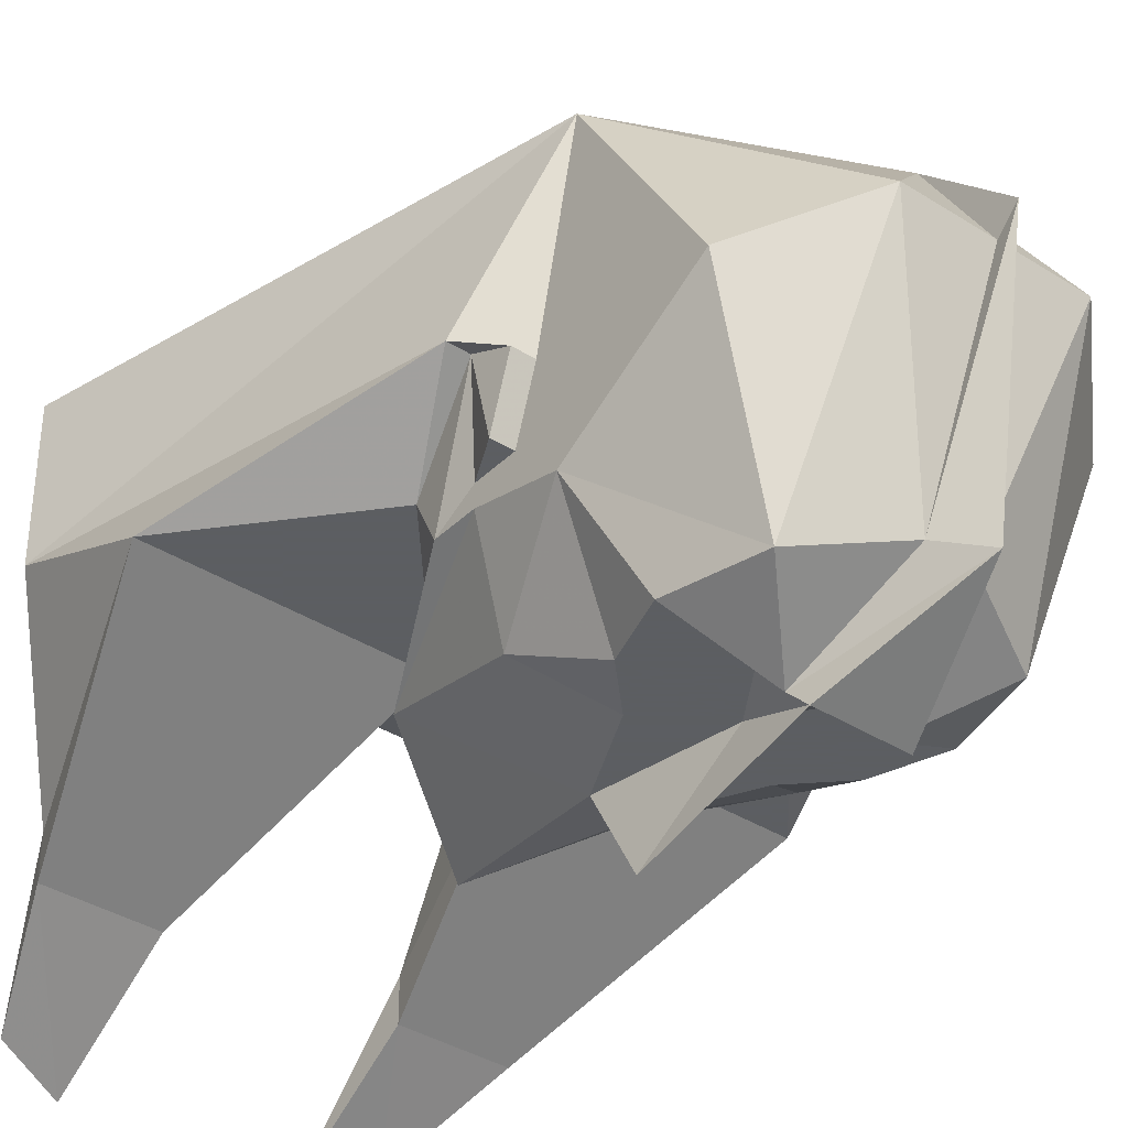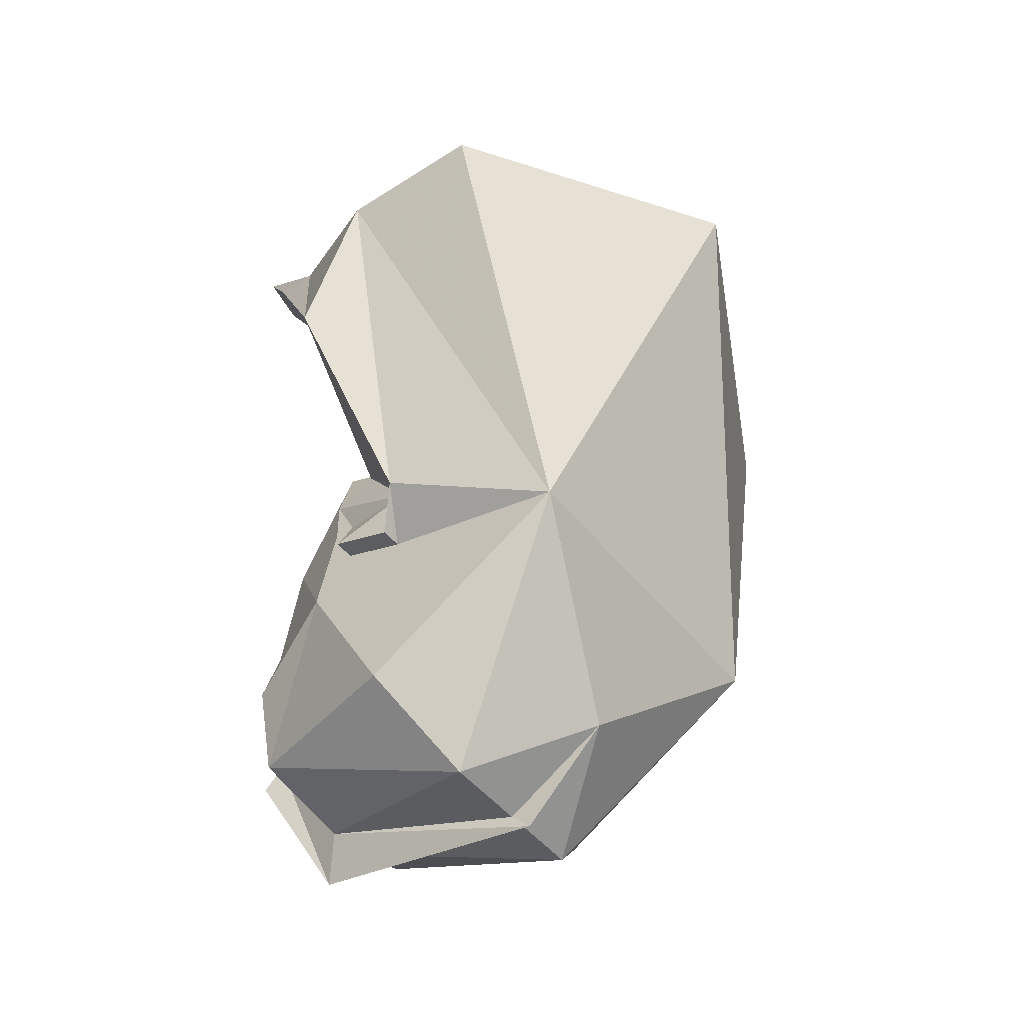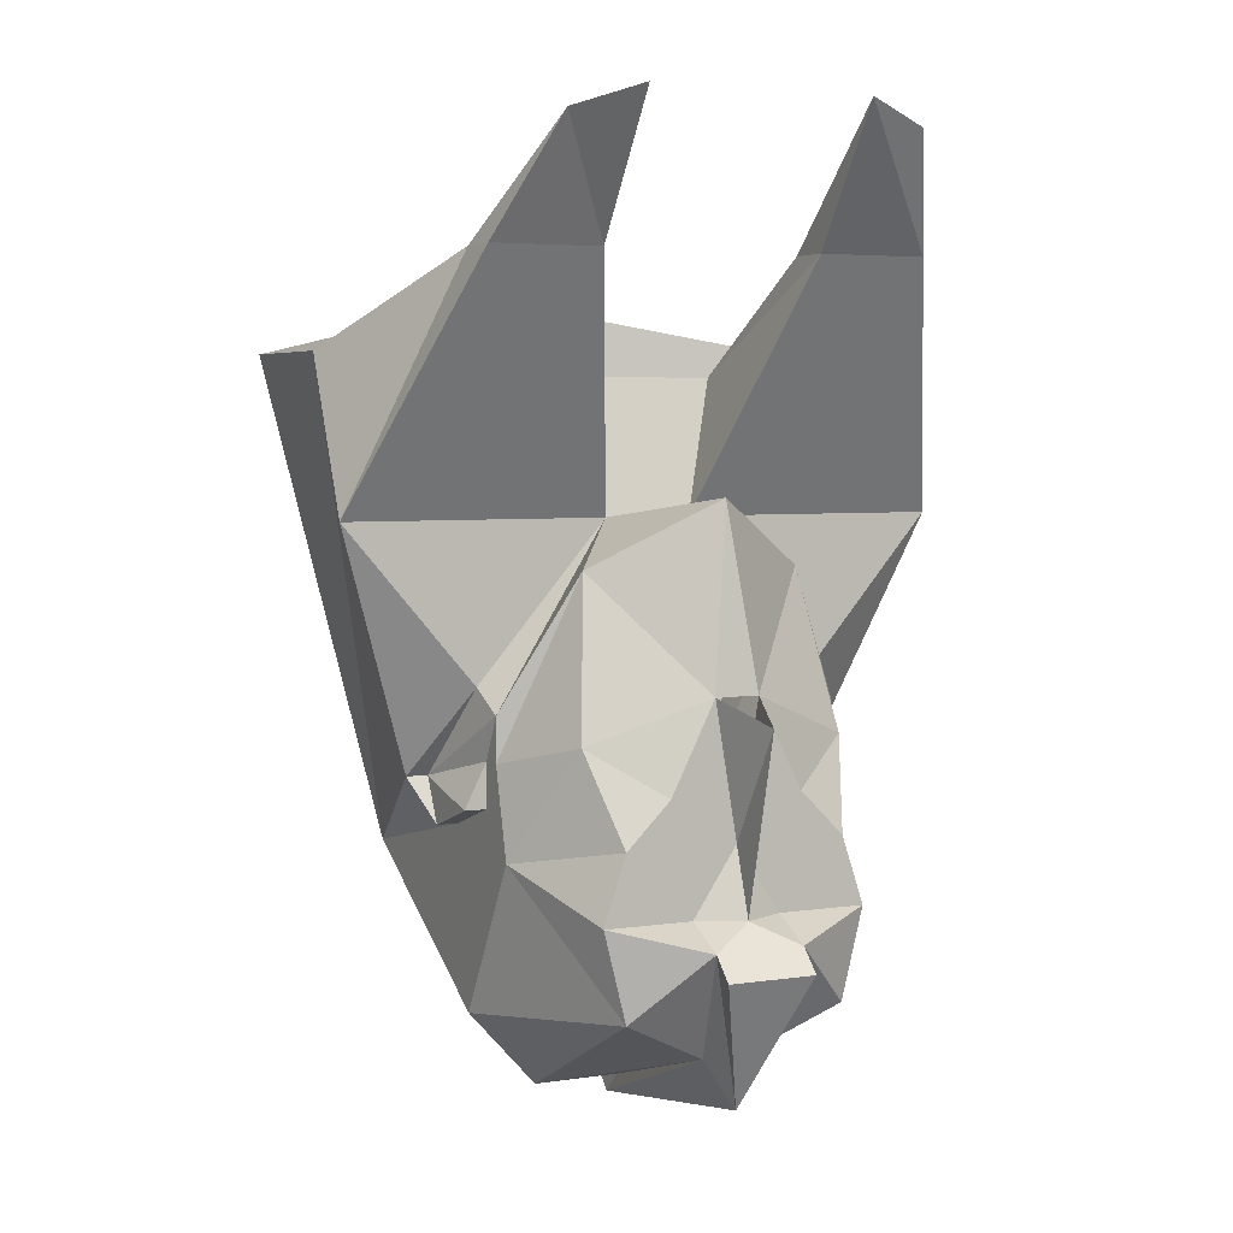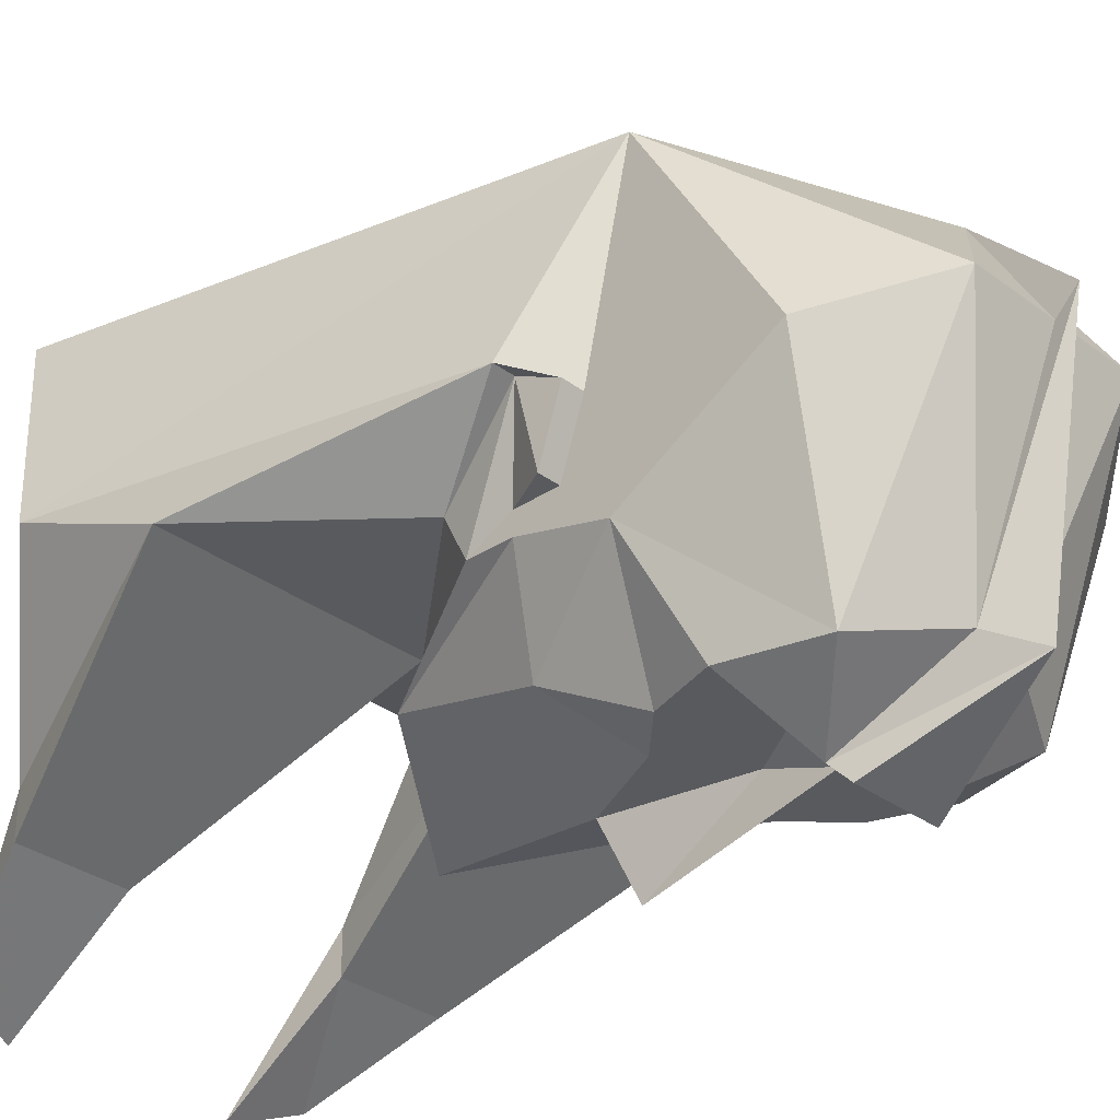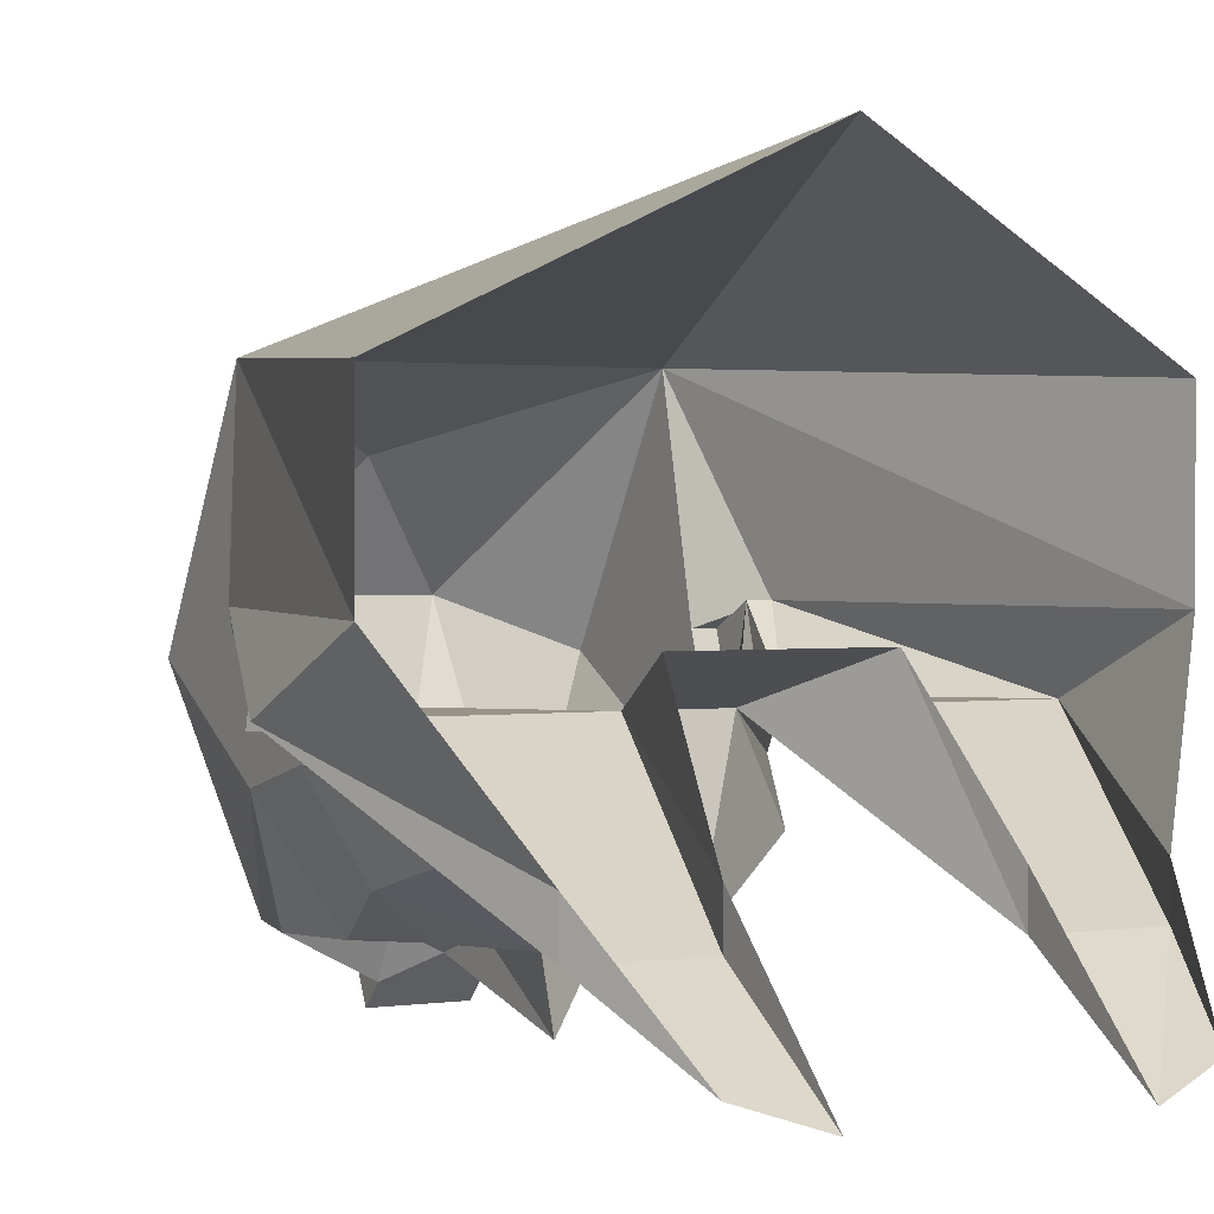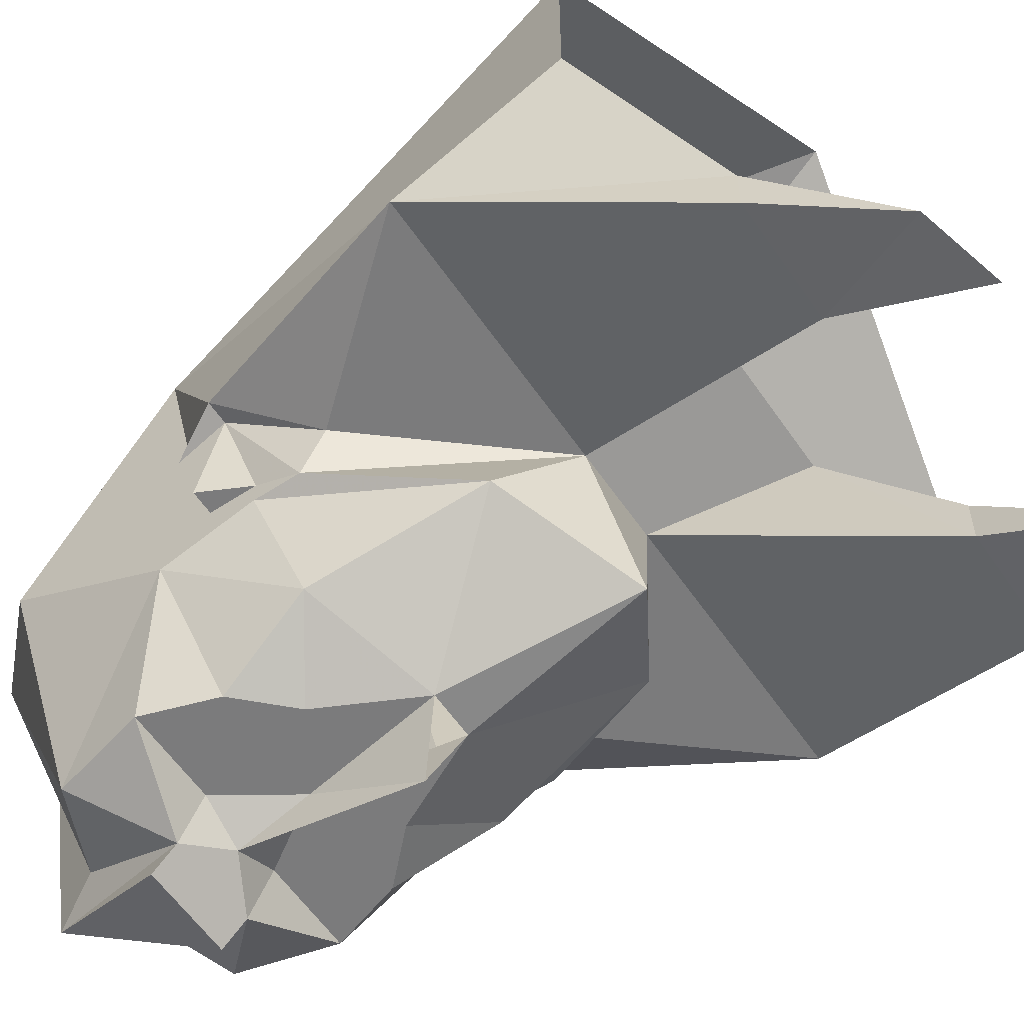
<metadata>
{"format":"obj","ext":"obj","renderer":"f3d","projection":"perspective","resolution":1024,"background":"white","views":[{"elev":-37.4,"azim":-39.1,"up":"+Z"},{"elev":-46.7,"azim":-53.8,"up":"+Y"},{"elev":4.3,"azim":153.7,"up":"+Y"},{"elev":-31.2,"azim":-46.9,"up":"+Z"},{"elev":1.3,"azim":151.1,"up":"+Z"},{"elev":-58.5,"azim":124.1,"up":"+Z"}]}
</metadata>
<code>
v 0.02344 -1.398 -0.1016
v 0.03906 -1.406 -0.1016
v 0 -1.406 -0.1016
v 0.02344 -1.391 -0.1016
v 0.04688 -1.375 -0.08594
v 0.0625 -1.414 -0.0625
v 0.04688 -1.43 -0.1016
v 0.01562 -1.43 -0.1016
v 0.01562 -1.414 -0.1016
v 0 -1.43 -0.1094
v 0 -1.398 -0.1172
v 0 -1.367 -0.125
v 0.007812 -1.359 -0.1016
v 0.03906 -1.32 -0.07031
v 0.0625 -1.383 -0.05469
v 0.0625 -1.398 -0.04688
v 0.0625 -1.469 -0.03125
v 0.03906 -1.461 -0.1016
v 0.01562 -1.438 -0.1172
v -0.01562 -1.438 -0.1172
v -0.01562 -1.43 -0.1016
v -0.007812 -1.359 -0.1016
v -0.02344 -1.391 -0.1016
v -0.04688 -1.375 -0.08594
v -0.03906 -1.32 -0.07031
v 0 -1.297 -0.09375
v 0.01562 -1.305 -0.03906
v 0.0625 -1.367 -0.05469
v 0.0625 -1.383 -0.04688
v 0.07031 -1.398 -0.04688
v 0.0625 -1.406 -0.02344
v 0.0625 -1.422 0.04688
v 0.03125 -1.5 -0.01562
v 0.007812 -1.477 -0.09375
v 0 -1.492 -0.1016
v 0.01562 -1.445 -0.125
v -0.01562 -1.445 -0.125
v -0.007812 -1.477 -0.09375
v -0.03906 -1.461 -0.1016
v -0.04688 -1.43 -0.1016
v -0.03906 -1.406 -0.1016
v -0.01562 -1.414 -0.1016
v -0.02344 -1.398 -0.1016
v -0.0625 -1.414 -0.0625
v -0.0625 -1.383 -0.05469
v -0.0625 -1.367 -0.05469
v -0.01562 -1.305 -0.03906
v -0.03125 -1.258 -0.02344
v 0.03125 -1.258 -0.02344
v 0.03906 -1.219 -0.07031
v 0.03906 -1.219 -0.08594
v 0.1094 -1.305 -0.03906
v 0.0625 -1.359 -0.03906
v 0.07031 -1.391 -0.01562
v 0.07031 -1.406 -0.02344
v 0.07812 -1.391 -0.01562
v 0.1094 -1.25 -0.01562
v 0.1094 -1.25 0.03906
v 0 -1.227 0.09375
v -0.0625 -1.422 0.04688
v 0 -1.477 0.02344
v 0 -1.5 -0.01562
v 0 -1.508 -0.007812
v -0.03125 -1.5 -0.01562
v -0.0625 -1.469 -0.03125
v -0.07031 -1.406 -0.02344
v -0.07031 -1.391 -0.01562
v -0.07031 -1.398 -0.04688
v -0.0625 -1.406 -0.02344
v -0.07812 -1.391 -0.01562
v -0.0625 -1.359 -0.03906
v -0.0625 -1.383 -0.04688
v -0.0625 -1.398 -0.04688
v -0.1094 -1.25 -0.01562
v -0.1094 -1.305 -0.03906
v -0.1094 -1.25 0.03906
v 0.07812 -1.219 -0.07031
v 0.07812 -1.219 -0.08594
v 0.0625 -1.18 -0.1094
v 0.03906 -1.172 -0.1172
v -0.07812 -1.219 -0.07031
v -0.07812 -1.219 -0.08594
v -0.03906 -1.219 -0.08594
v -0.03906 -1.219 -0.07031
v -0.03906 -1.172 -0.1172
v -0.0625 -1.18 -0.1094
f 1 2 3
f 2 9 3
f 3 42 41
f 3 41 43
f 1 3 4
f 1 4 2
f 2 4 5
f 2 5 6
f 2 6 7
f 2 7 8
f 2 8 9
f 3 9 8
f 3 8 10
f 3 10 11
f 3 11 12
f 3 12 13
f 3 13 4
f 4 13 5
f 5 13 14
f 5 14 15
f 5 15 6
f 7 19 8
f 8 19 10
f 10 20 21
f 10 21 3
f 10 3 11
f 11 3 12
f 12 3 22
f 22 3 23
f 22 23 24
f 22 24 25
f 22 25 26
f 22 26 13
f 13 26 14
f 14 26 27
f 14 27 28
f 14 28 15
f 15 28 29
f 16 29 29
f 16 29 30
f 16 30 31
f 20 40 21
f 21 40 41
f 21 41 42
f 21 42 3
f 3 43 23
f 23 43 41
f 23 41 24
f 24 41 44
f 24 44 45
f 24 45 25
f 25 45 46
f 25 46 47
f 25 47 26
f 26 47 27
f 27 47 48
f 27 48 49
f 27 53 28
f 28 53 54
f 28 54 29
f 28 29 29
f 30 54 55
f 30 55 31
f 31 55 56
f 40 44 41
f 54 30 29
f 53 56 54
f 54 56 55
f 66 67 68
f 66 68 69
f 66 69 70
f 66 70 67
f 67 70 71
f 67 71 46
f 67 46 72
f 67 72 68
f 68 72 73
f 68 73 69
f 71 47 46
f 72 72 46
f 72 46 45
f 72 73 72
f 6 15 16
f 6 16 17
f 6 17 18
f 6 18 7
f 7 18 19
f 15 29 16
f 16 31 17
f 17 31 32
f 17 32 33
f 17 33 18
f 18 33 34
f 18 34 19
f 20 38 39
f 20 39 40
f 27 49 50
f 27 50 51
f 27 51 52
f 27 52 53
f 31 56 32
f 32 56 57
f 32 57 58
f 32 58 59
f 32 59 60
f 32 60 61
f 32 61 33
f 33 61 62
f 33 62 34
f 38 62 64
f 38 64 39
f 39 64 65
f 39 65 44
f 39 44 40
f 69 73 65
f 69 65 60
f 69 60 70
f 70 60 74
f 70 74 75
f 70 75 71
f 71 75 47
f 72 45 73
f 60 76 74
f 76 60 59
f 52 56 53
f 56 52 57
f 57 52 77
f 77 52 78
f 77 78 79
f 79 78 51
f 79 51 80
f 80 51 50
f 81 82 75
f 81 75 74
f 48 47 83
f 48 83 84
f 84 83 85
f 85 83 82
f 85 82 86
f 86 82 81
f 82 83 47
f 82 47 75
f 52 51 78
f 44 73 45
f 73 44 65
f 60 64 61
f 61 64 62
f 65 64 60
f 10 19 20
f 19 34 35
f 19 35 36
f 19 36 20
f 20 36 37
f 20 37 35
f 20 35 38
f 34 62 63
f 34 63 35
f 35 63 38
f 38 63 62
f 37 36 35
f 37 35 35
f 35 35 63
f 35 63 63
f 63 63 61
f 63 61 62
f 63 62 61

</code>
